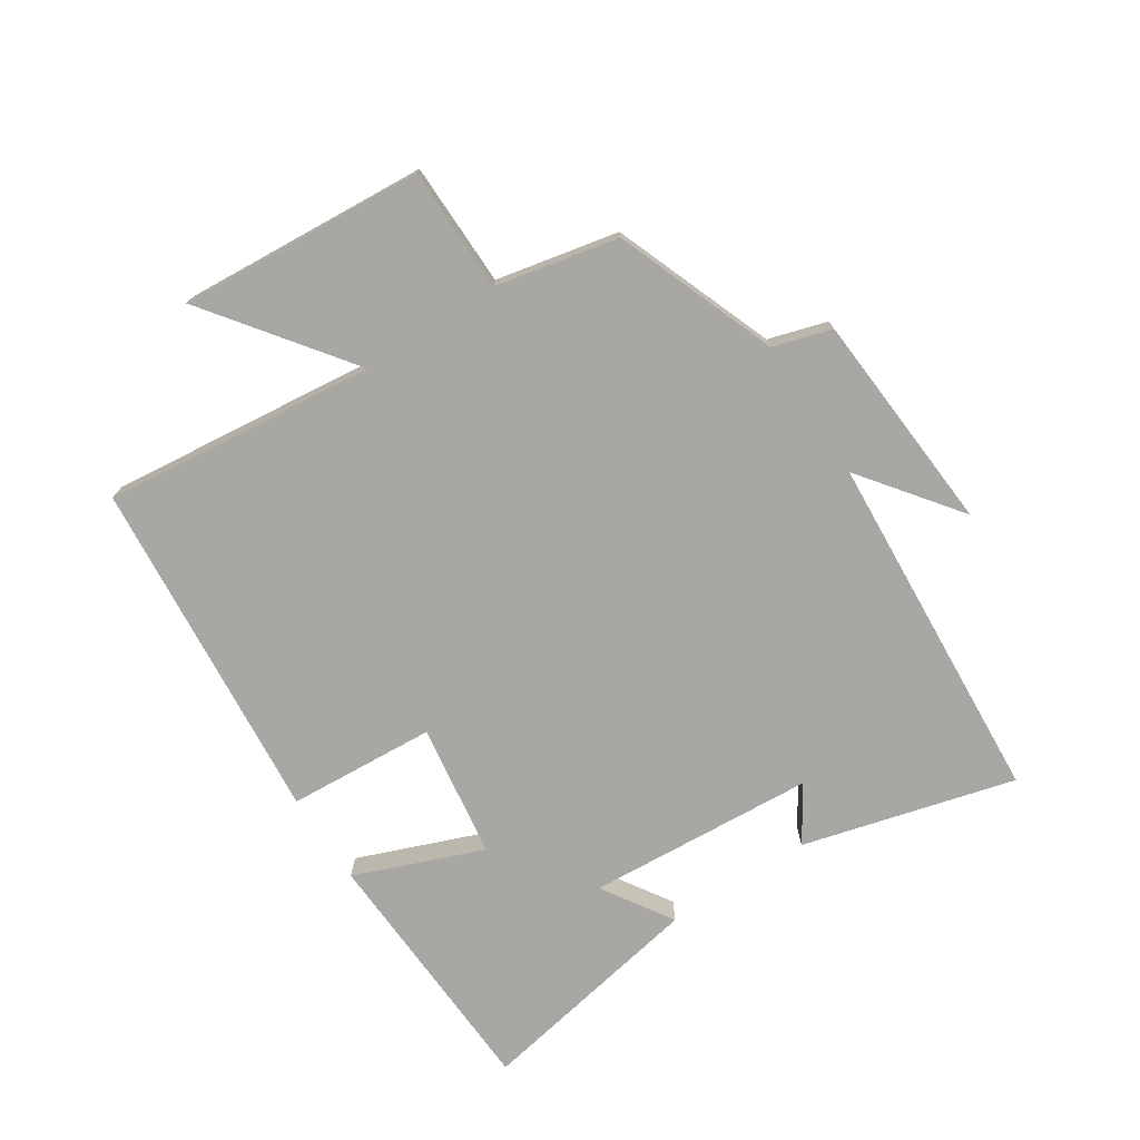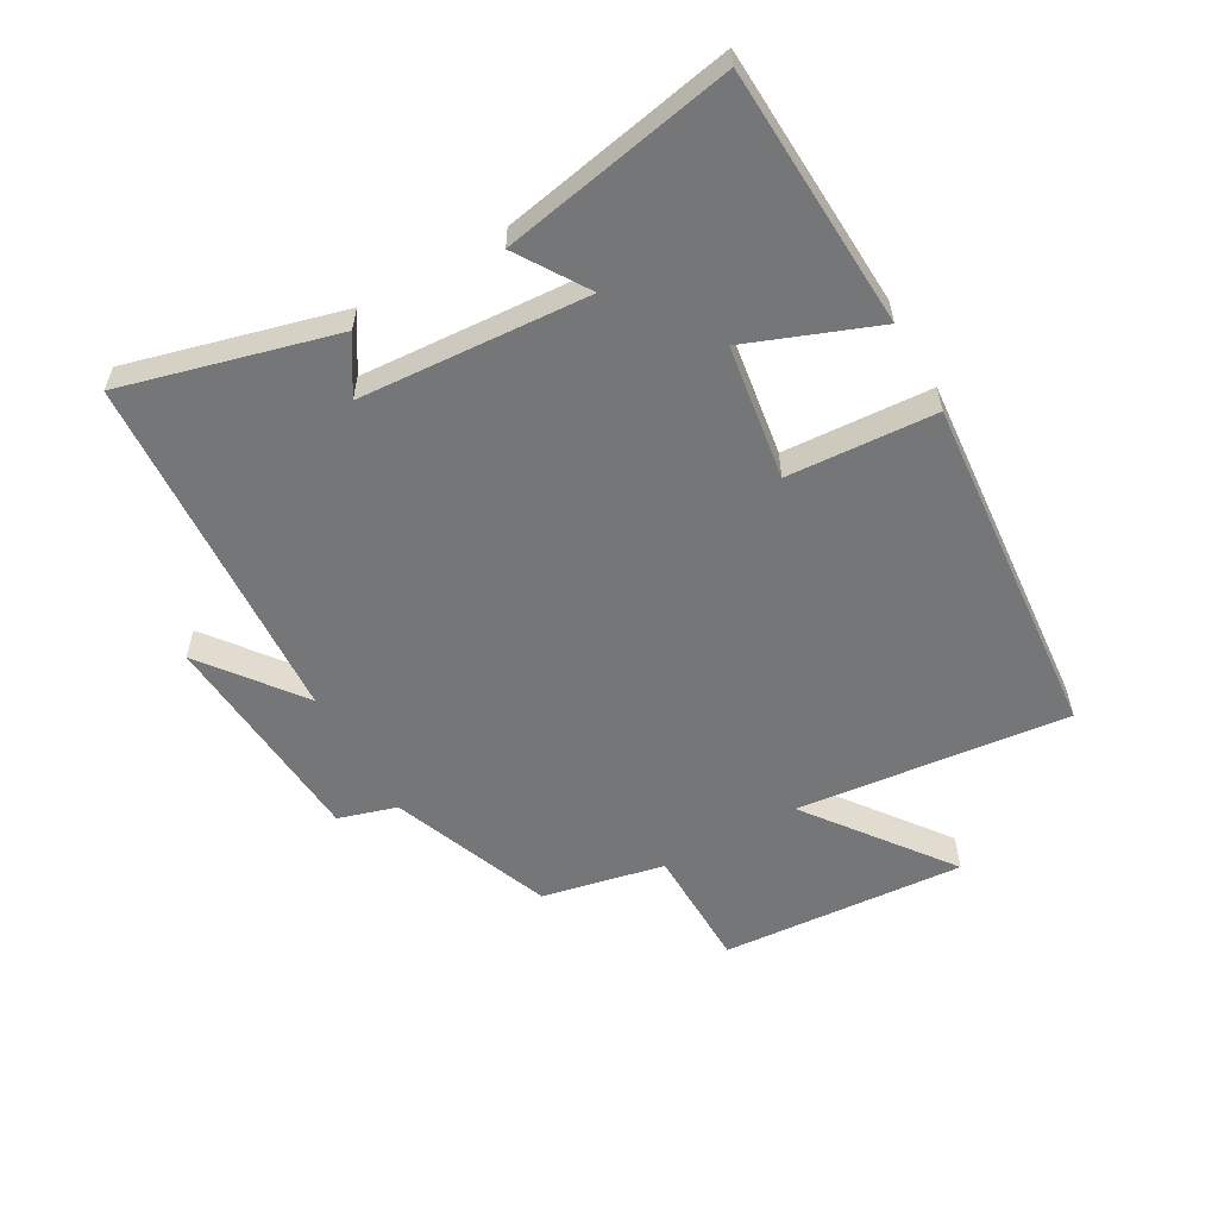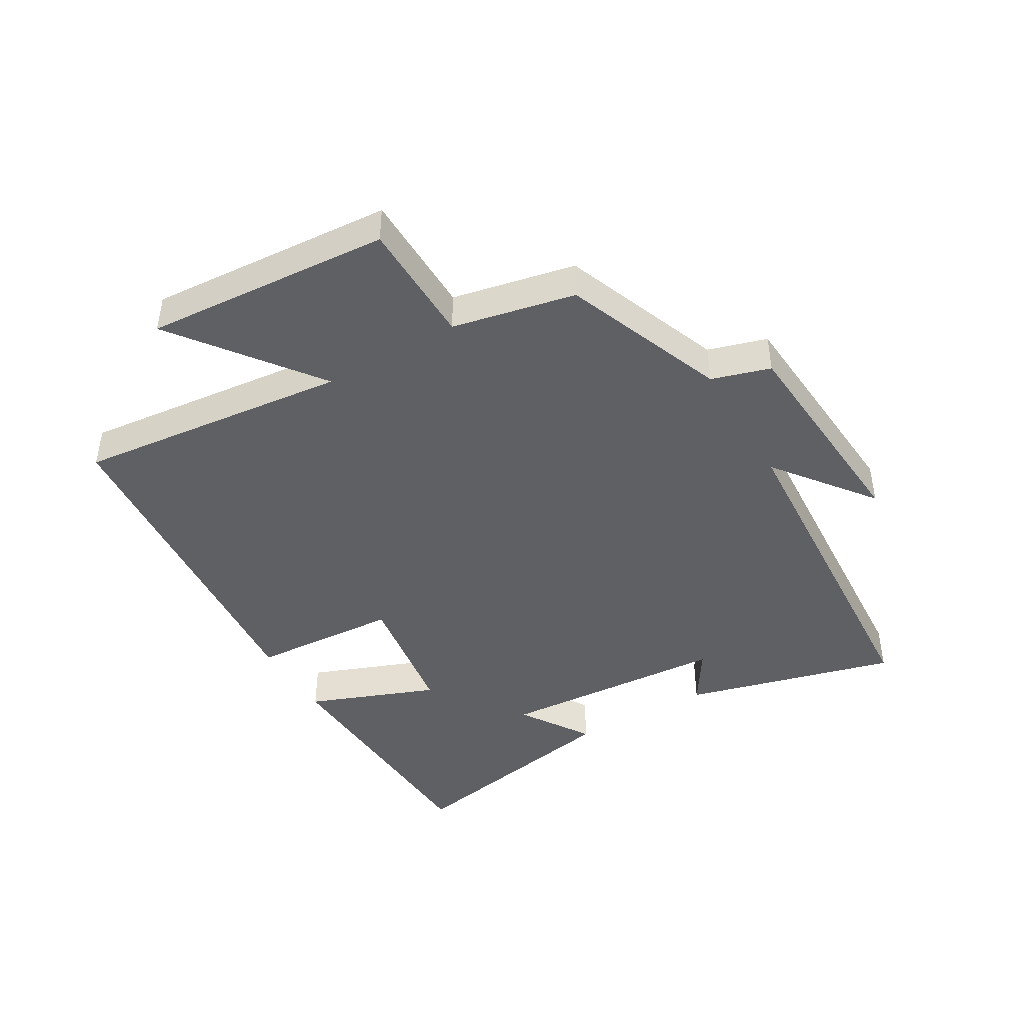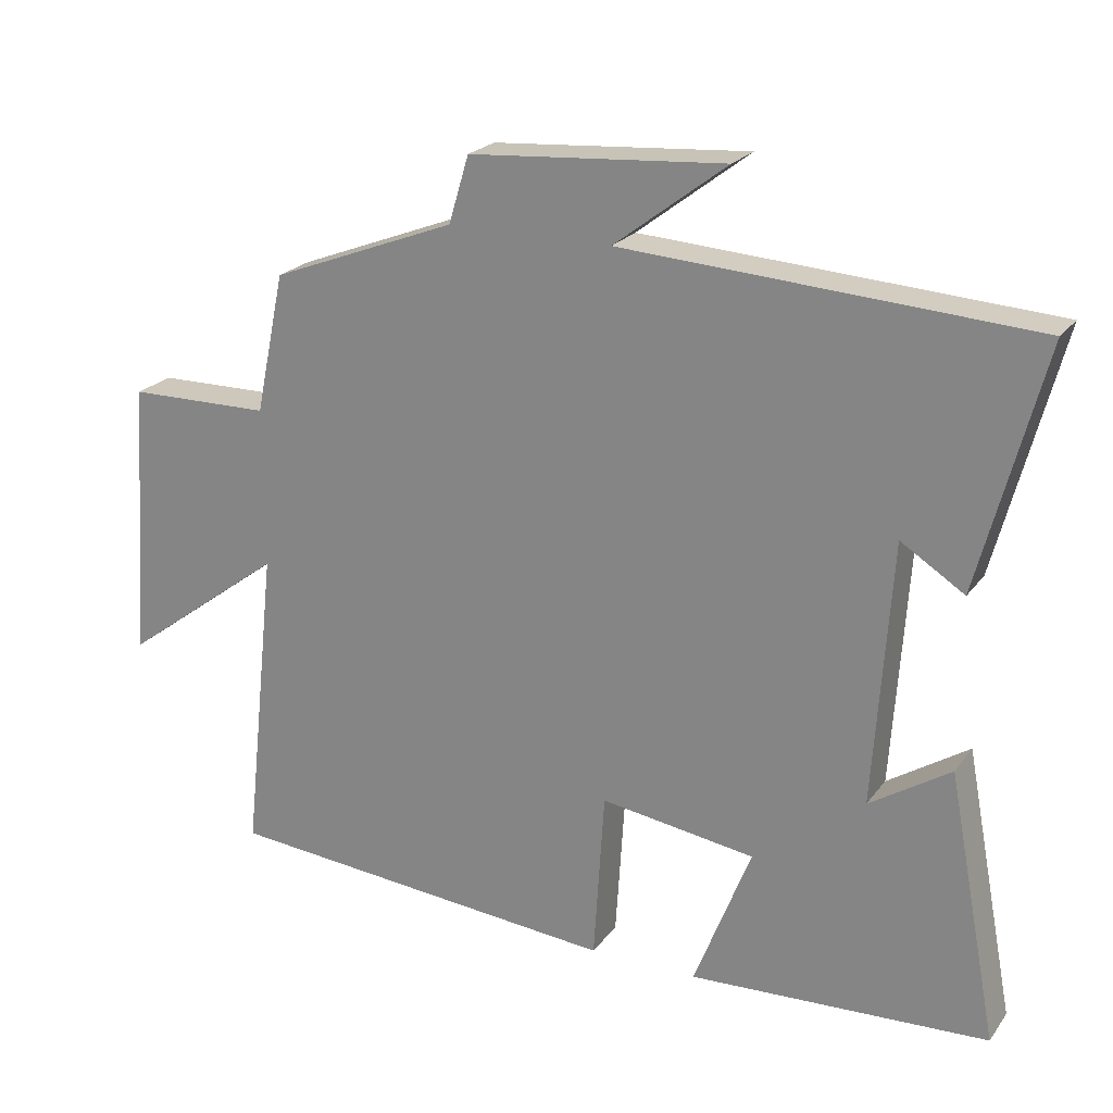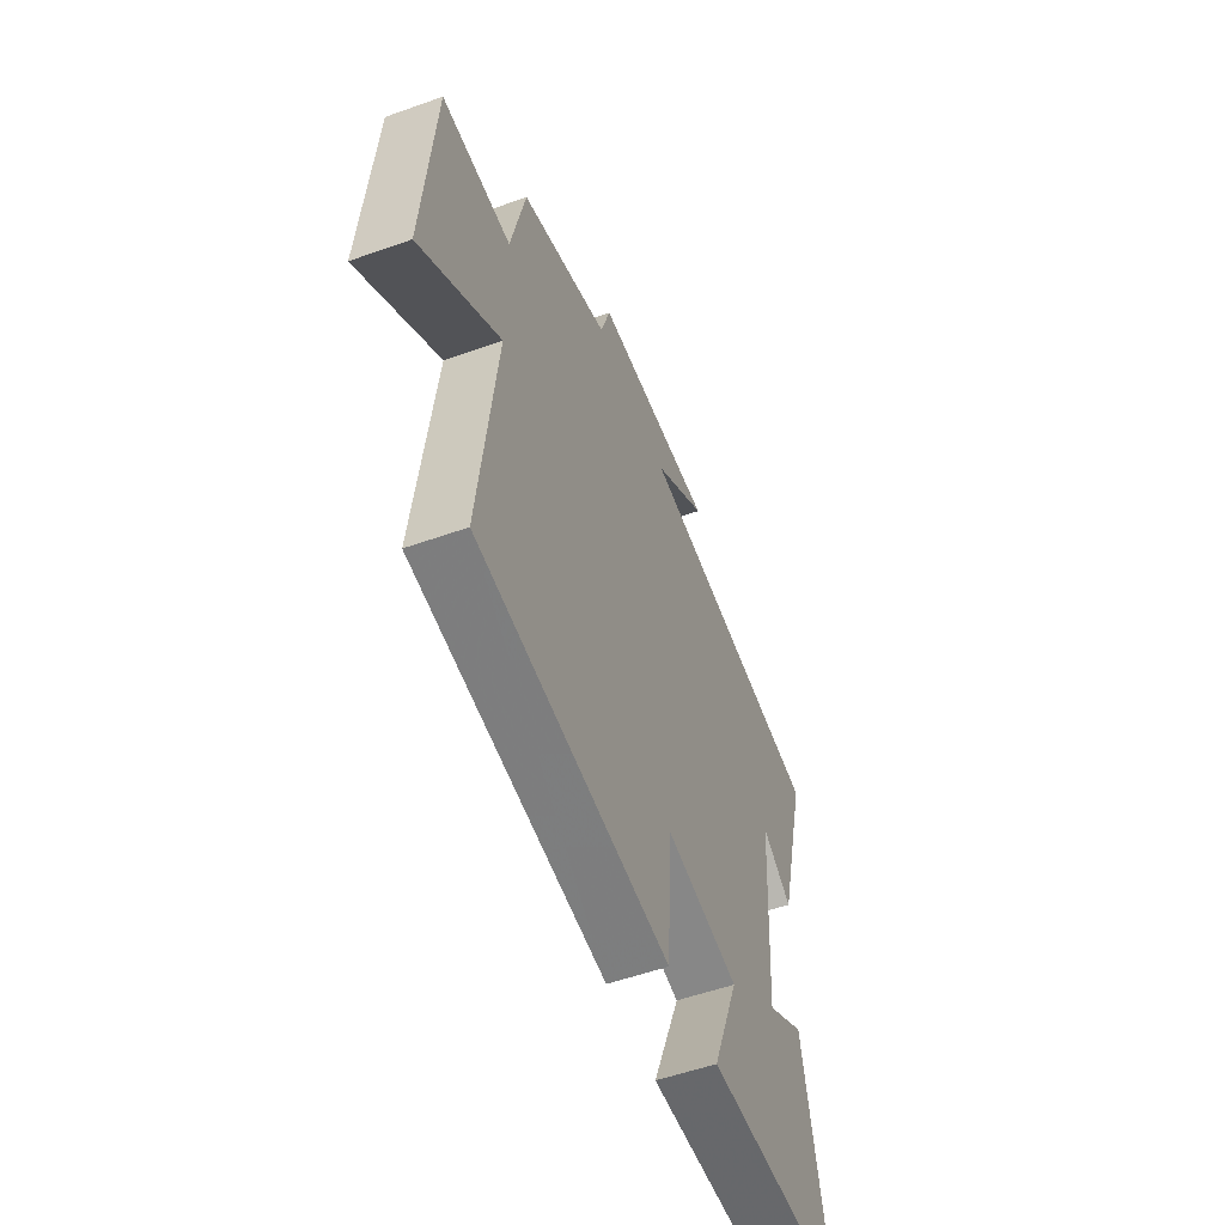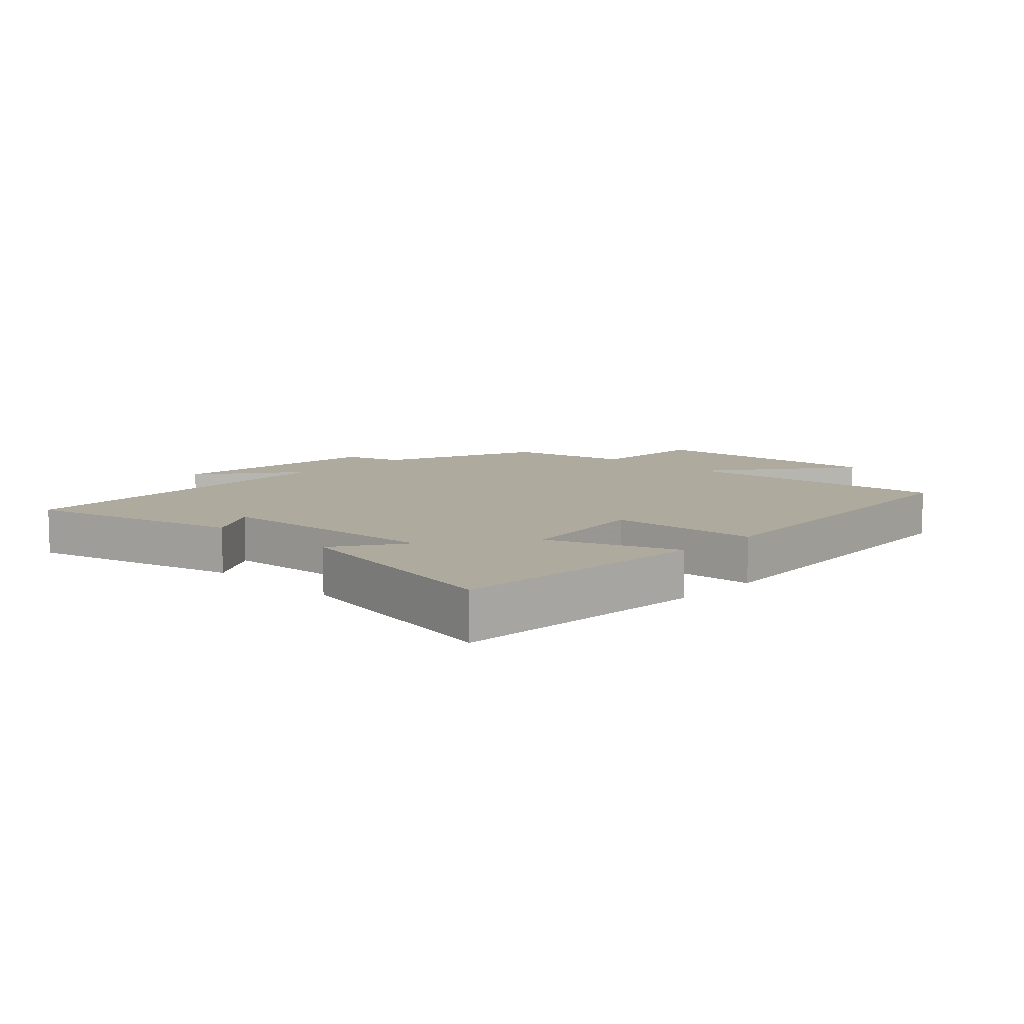
<metadata>
{"format":"obj","ext":"obj","renderer":"f3d","projection":"perspective","resolution":1024,"background":"white","views":[{"elev":-74.4,"azim":-57.0,"up":"+Y"},{"elev":-56.8,"azim":119.6,"up":"+Y"},{"elev":-43.9,"azim":-59.6,"up":"+Y"},{"elev":22.3,"azim":26.7,"up":"+Z"},{"elev":-54.8,"azim":-69.4,"up":"+Z"},{"elev":9.3,"azim":134.0,"up":"+Y"}]}
</metadata>
<code>
v -0.547 0.07 -0.452
v -0.5 0.07 -0.018
v -0.726 0.07 -0.187
v -0.698 0.07 0.203
v -0.5 0.07 0.206
v -0.459 0.07 0.401
v -0.202 0.07 0.5
v -0.174 0.07 0.593
v 0.18 0.07 0.619
v 0.024 0.07 0.5
v 0.589 0.07 0.464
v 0.5 0.07 0.126
v 0.412 0.07 0.182
v 0.388 0.07 -0.182
v 0.5 0.07 -0.11
v 0.57 0.07 -0.48
v 0.156 0.07 -0.5
v 0.235 0.07 -0.296
v 0.021 0.07 -0.264
v 0.006 0.07 -0.5
v -0.547 0 -0.452
v -0.5 0 -0.018
v -0.726 0 -0.187
v -0.698 0 0.203
v -0.5 0 0.206
v -0.459 0 0.401
v -0.202 0 0.5
v -0.174 0 0.593
v 0.18 0 0.619
v 0.024 0 0.5
v 0.589 0 0.464
v 0.5 0 0.126
v 0.412 0 0.182
v 0.388 0 -0.182
v 0.5 0 -0.11
v 0.57 0 -0.48
v 0.156 0 -0.5
v 0.235 0 -0.296
v 0.021 0 -0.264
v 0.006 0 -0.5
f 19 20 1 2
f 18 19 2
f 16 17 18
f 15 16 18
f 14 15 18
f 13 14 18 2
f 10 11 12 13
f 10 13 2
f 7 8 9 10
f 7 10 2
f 6 7 2
f 5 6 2
f 2 3 4 5
f 22 21 40 39
f 22 39 38
f 38 37 36
f 38 36 35
f 38 35 34
f 22 38 34 33
f 33 32 31 30
f 22 33 30
f 30 29 28 27
f 22 30 27
f 22 27 26
f 22 26 25
f 25 24 23 22
f 1 21 22 2
f 2 22 23 3
f 3 23 24 4
f 4 24 25 5
f 5 25 26 6
f 6 26 27 7
f 7 27 28 8
f 8 28 29 9
f 9 29 30 10
f 10 30 31 11
f 11 31 32 12
f 12 32 33 13
f 13 33 34 14
f 14 34 35 15
f 15 35 36 16
f 16 36 37 17
f 17 37 38 18
f 18 38 39 19
f 19 39 40 20
f 20 40 21 1

</code>
